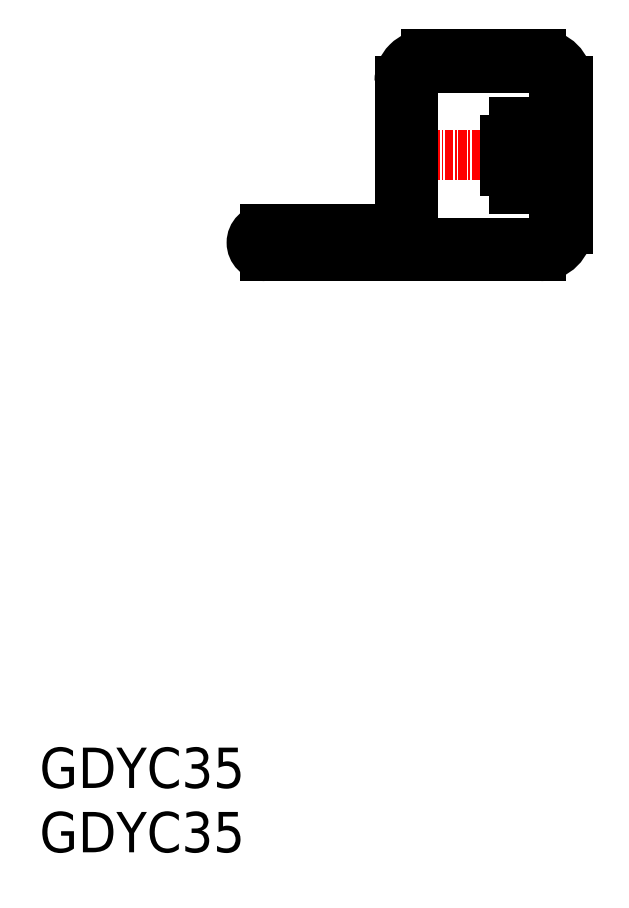
<metadata>
{"format":"dxf","ext":"dxf","renderer":"ezdxf+matplotlib","layout":"modelspace","background":"white","min_lineweight":24,"dpi":150}
</metadata>
<code>
0
SECTION
2
ENTITIES
0
TEXT
8
0
10
-286
20
-50
30
0
40
6
1
GDYC35
0
TEXT
8
0
10
-286
20
-59.56
30
0
40
6
1
GDYC35
0
LINE
8
0
10
-211.4
20
59.13
30
0
11
-228.4
21
59.13
31
0
0
LINE
8
0
10
-211.4
20
29.13
30
0
11
-252.4
21
29.13
31
0
0
LINE
8
CENTER
10
-204.4
20
44.13
30
0
11
-235.4
21
44.13
31
0
0
LINE
8
0
10
-232.4
20
33.13
30
0
11
-232.4
21
44.13
31
0
0
LINE
8
0
10
-232.4
20
55.13
30
0
11
-232.4
21
44.13
31
0
0
LINE
8
0
10
-207.4
20
41.48
30
0
11
-207.4
21
33.13
31
0
0
LINE
8
0
10
-207.4
20
52.05
30
0
11
-209.4
21
52.05
31
0
0
LINE
8
0
10
-211.7
20
46.78
30
0
11
-207.4
21
46.78
31
0
0
LINE
8
0
10
-211.7
20
41.48
30
0
11
-207.4
21
41.48
31
0
0
LINE
8
0
10
-216.7
20
46.43
30
0
11
-216.7
21
44.13
31
0
0
LINE
8
0
10
-211.7
20
49.08
30
0
11
-215.3
21
49.08
31
0
0
LINE
8
0
10
-215.3
20
46.43
30
0
11
-216.7
21
46.43
31
0
0
LINE
8
0
10
-215.3
20
49.08
30
0
11
-215.3
21
46.43
31
0
0
LINE
8
0
10
-211.7
20
46.78
30
0
11
-211.7
21
49.08
31
0
0
LINE
8
0
10
-211.7
20
39.18
30
0
11
-215.3
21
39.18
31
0
0
LINE
8
0
10
-215.3
20
39.18
30
0
11
-215.3
21
41.83
31
0
0
LINE
8
0
10
-216.7
20
41.83
30
0
11
-216.7
21
44.13
31
0
0
LINE
8
0
10
-215.3
20
41.83
30
0
11
-216.7
21
41.83
31
0
0
LINE
8
0
10
-211.7
20
41.48
30
0
11
-211.7
21
39.18
31
0
0
LINE
8
0
10
-207.4
20
46.78
30
0
11
-207.4
21
55.13
31
0
0
LINE
8
0
10
-211.4
20
31.13
30
0
11
-250.4
21
31.13
31
0
0
LINE
8
0
10
-209.4
20
36.21
30
0
11
-209.4
21
33.13
31
0
0
LINE
8
0
10
-209.4
20
52.05
30
0
11
-209.4
21
55.13
31
0
0
LINE
8
0
10
-211.4
20
57.13
30
0
11
-228.4
21
57.13
31
0
0
LINE
8
0
10
-230.4
20
55.13
30
0
11
-230.4
21
44.13
31
0
0
LINE
8
0
10
-230.4
20
31.13
30
0
11
-230.4
21
44.13
31
0
0
LINE
8
0
10
-232.4
20
33.13
30
0
11
-252.4
21
33.13
31
0
0
LINE
8
0
10
-207.4
20
36.21
30
0
11
-209.4
21
36.21
31
0
0
ARC
8
0
10
-211.4
20
55.13
30
0
40
2
50
0
51
90
0
ARC
8
0
10
-211.4
20
55.13
30
0
40
4
50
0
51
90
0
ARC
8
0
10
-228.4
20
55.13
30
0
40
2
50
90
51
180
0
ARC
8
0
10
-232.4
20
33.13
30
0
40
2
50
270
51
0
0
ARC
8
0
10
-211.4
20
33.13
30
0
40
2
50
270
51
360
0
ARC
8
0
10
-211.4
20
33.13
30
0
40
4
50
270
51
360
0
ARC
8
0
10
-228.4
20
55.13
30
0
40
4
50
90
51
180
0
ARC
8
0
10
-252.4
20
31.13
30
0
40
2
50
90
51
270
0
ENDSEC
0
EOF

</code>
